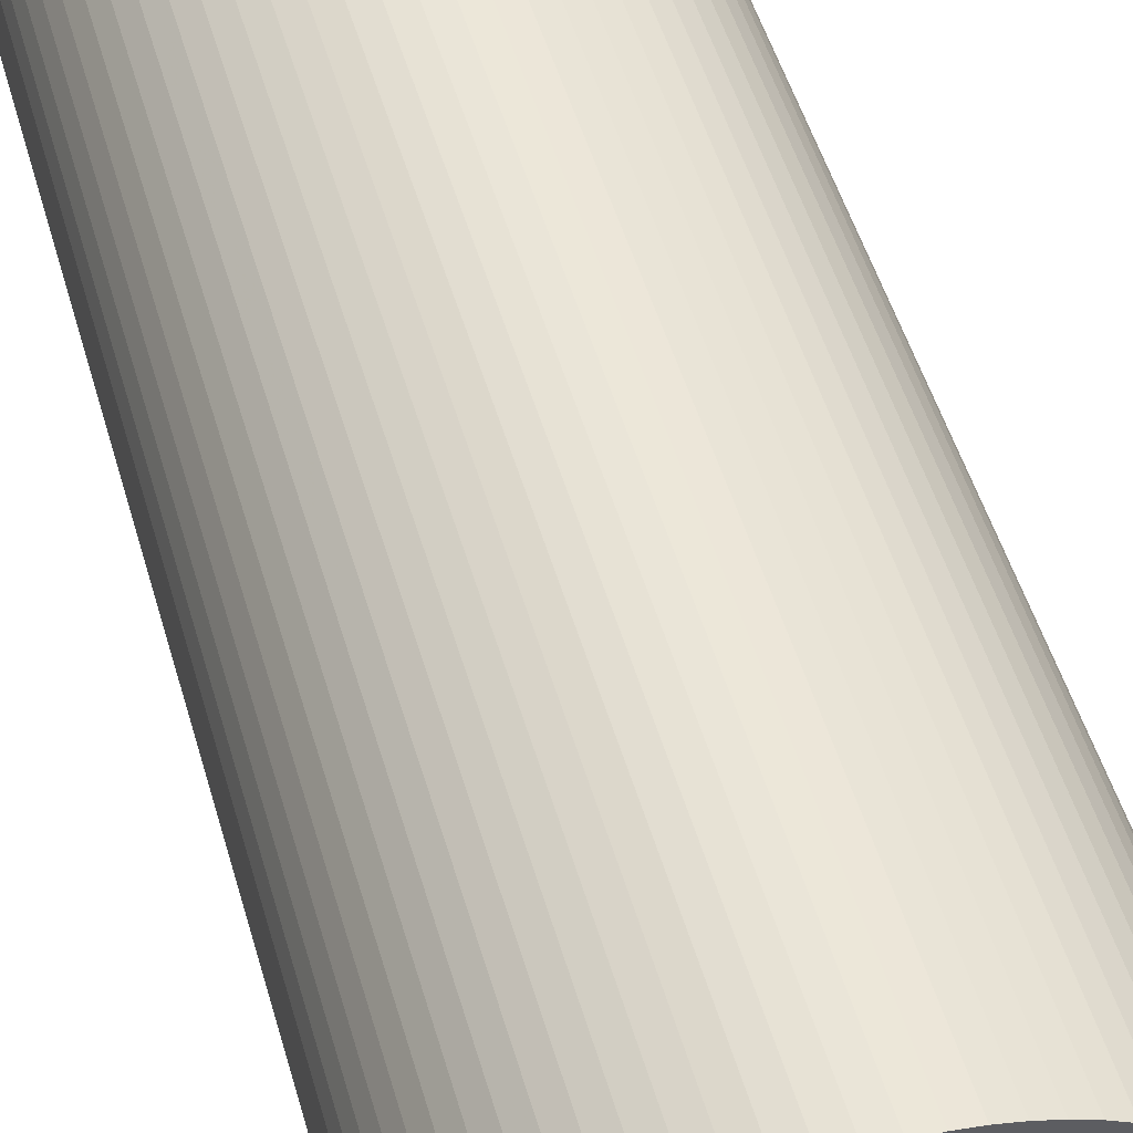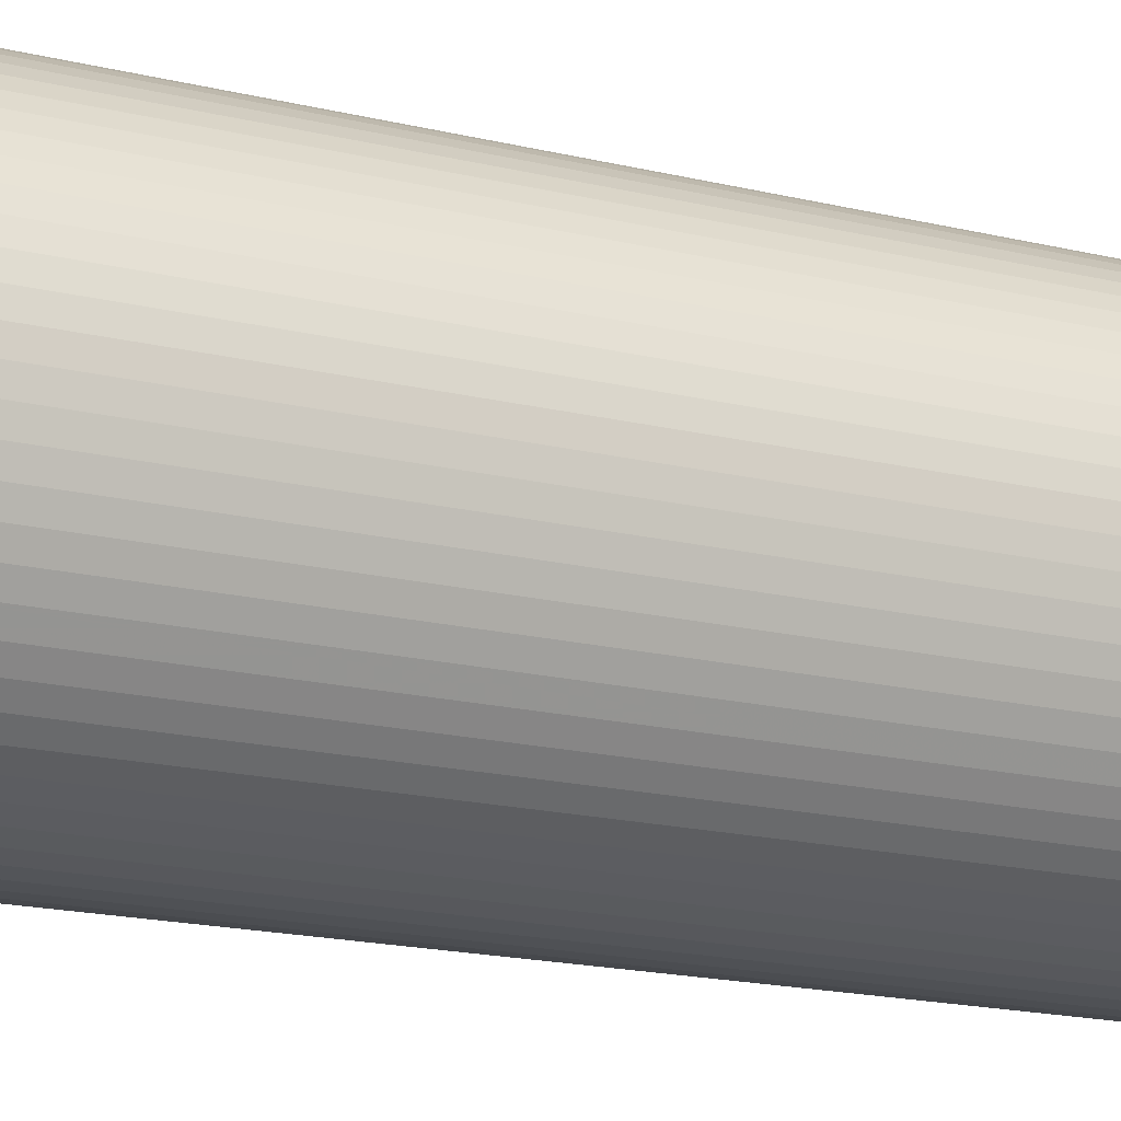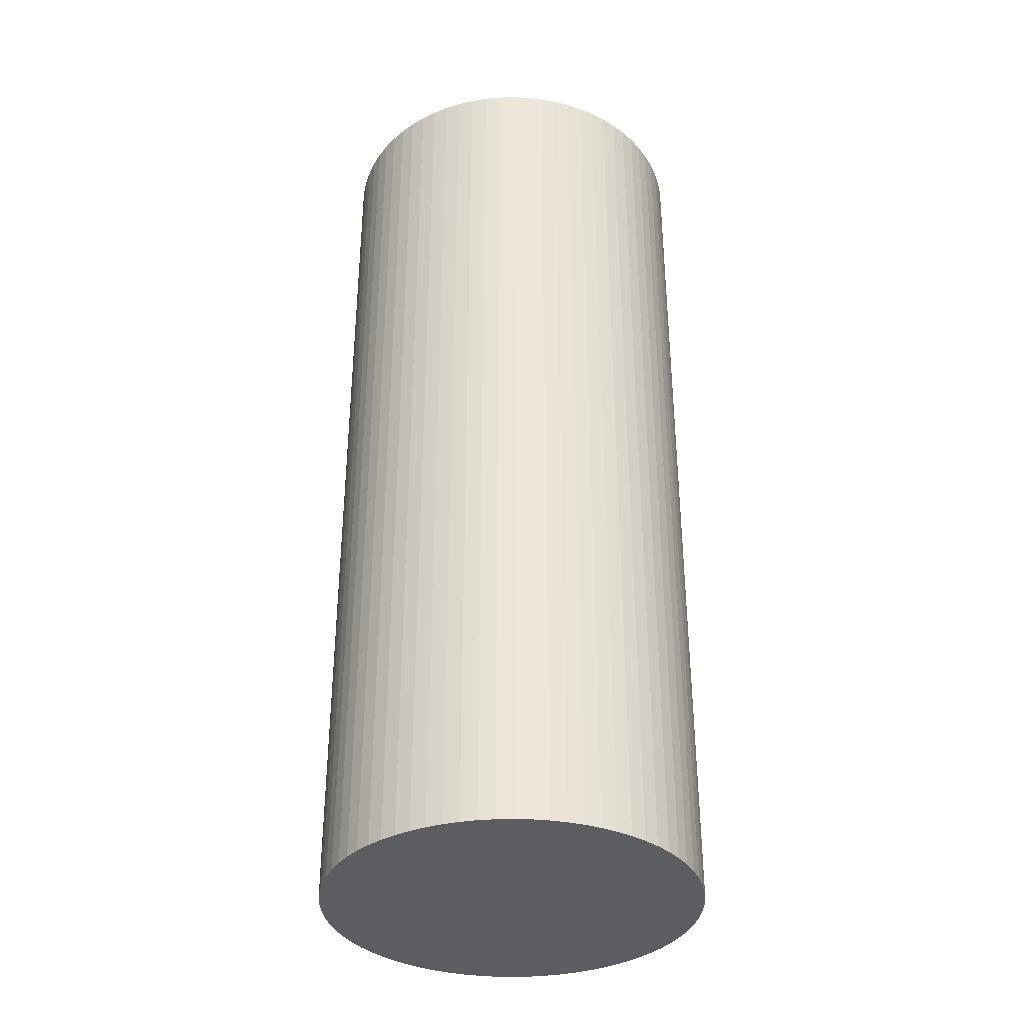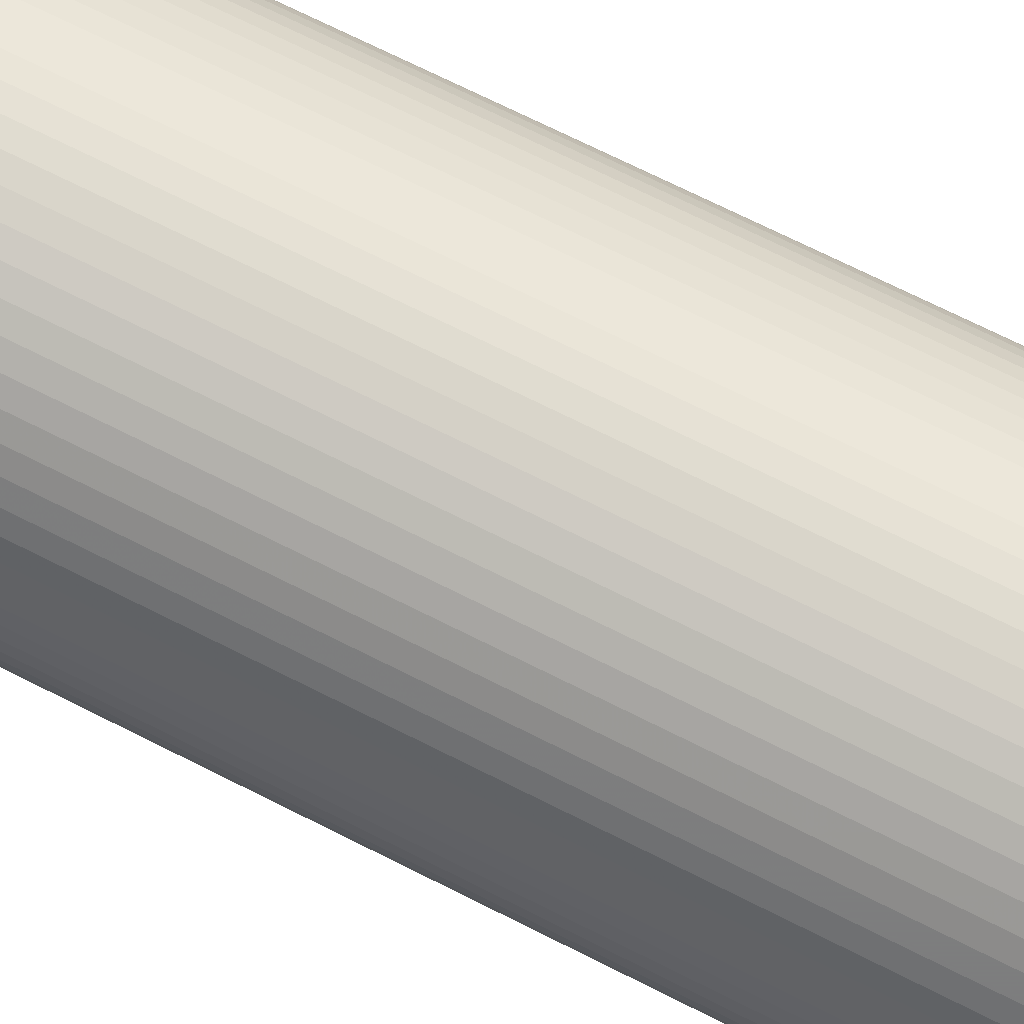
<metadata>
{"format":"obj","ext":"obj","renderer":"f3d","projection":"perspective","resolution":1024,"background":"white","views":[{"elev":48.0,"azim":-15.4,"up":"+Y"},{"elev":-17.9,"azim":-115.5,"up":"+Y"},{"elev":-35.4,"azim":-50.5,"up":"+Z"},{"elev":72.2,"azim":116.6,"up":"+Y"}]}
</metadata>
<code>
v 12.5 0 -100
v 12.5 0 0
v -12.5 1.531e-15 0
v -12.31 -2.171 0
v -11.75 -4.275 0
v -10.83 -6.25 0
v -9.576 -8.035 0
v -8.035 -9.576 0
v -6.25 -10.83 0
v -4.275 -11.75 0
v -2.171 -12.31 0
v -2.45e-14 -12.5 0
v 2.171 -12.31 0
v 4.275 -11.75 0
v 6.25 -10.83 0
v 8.035 -9.576 0
v 9.576 -8.035 0
v 10.83 -6.25 0
v 11.75 -4.275 0
v 12.31 -2.171 0
v -12.5 1.531e-15 -100
v -12.31 -2.171 -100
v -11.75 -4.275 -100
v -10.83 -6.25 -100
v -9.576 -8.035 -100
v -8.035 -9.576 -100
v -6.25 -10.83 -100
v -4.275 -11.75 -100
v -2.171 -12.31 -100
v -2.45e-14 -12.5 -100
v 2.171 -12.31 -100
v 4.275 -11.75 -100
v 6.25 -10.83 -100
v 8.035 -9.576 -100
v 9.576 -8.035 -100
v 10.83 -6.25 -100
v 11.75 -4.275 -100
v 12.31 -2.171 -100
o Object1
f 22 21 3
f 23 22 4
f 22 3 4
f 23 4 5
f 24 23 6
f 25 24 6
f 23 5 6
f 26 25 7
f 25 6 7
f 26 7 8
f 27 26 9
f 28 27 9
f 26 8 9
f 29 28 10
f 28 9 10
f 29 10 11
f 30 29 12
f 29 11 12
f 31 30 13
f 30 12 13
f 32 31 14
f 31 13 14
f 33 32 15
f 32 14 15
f 34 33 16
f 35 34 16
f 33 15 16
f 35 16 17
f 35 17 18
f 36 35 18
f 36 18 19
f 37 36 19
f 38 37 19
f 38 19 20
f 38 20 2
f 1 38 2
v 50 0 -250
v 49.81 4.358 -250
v 49.24 8.682 -250
v 48.3 12.94 -250
v 46.98 17.1 -250
v 45.32 21.13 -250
v 43.3 25 -250
v 40.96 28.68 -250
v 38.3 32.14 -250
v 35.36 35.36 -250
v 32.14 38.3 -250
v 28.68 40.96 -250
v 25 43.3 -250
v 21.13 45.32 -250
v 17.1 46.98 -250
v 12.94 48.3 -250
v 8.682 49.24 -250
v 4.358 49.81 -250
v 3.637e-14 50 -250
v -4.358 49.81 -250
v -8.682 49.24 -250
v -12.94 48.3 -250
v -17.1 46.98 -250
v -21.13 45.32 -250
v -25 43.3 -250
v -28.68 40.96 -250
v -32.14 38.3 -250
v -35.36 35.36 -250
v -38.3 32.14 -250
v -40.96 28.68 -250
v -43.3 25 -250
v -45.32 21.13 -250
v -46.98 17.1 -250
v -48.3 12.94 -250
v -49.24 8.682 -250
v -49.81 4.358 -250
v -50 6.123e-15 -250
v -50 6.123e-15 0
v 50 0 0
v 49.81 4.358 0
v 49.24 8.682 0
v 48.3 12.94 0
v 46.98 17.1 0
v 45.32 21.13 0
v 43.3 25 0
v 40.96 28.68 0
v 38.3 32.14 0
v 35.36 35.36 0
v 32.14 38.3 0
v 28.68 40.96 0
v 25 43.3 0
v 21.13 45.32 0
v 17.1 46.98 0
v 12.94 48.3 0
v 8.682 49.24 0
v 4.358 49.81 0
v 3.637e-14 50 0
v -4.358 49.81 0
v -8.682 49.24 0
v -12.94 48.3 0
v -17.1 46.98 0
v -21.13 45.32 0
v -25 43.3 0
v -28.68 40.96 0
v -32.14 38.3 0
v -35.36 35.36 0
v -38.3 32.14 0
v -40.96 28.68 0
v -43.3 25 0
v -45.32 21.13 0
v -46.98 17.1 0
v -48.3 12.94 0
v -49.24 8.682 0
v -49.81 4.358 0
o Object1
f 78 39 40
f 78 77 39
f 79 40 41
f 79 41 42
f 79 78 40
f 80 79 42
f 81 42 43
f 81 80 42
f 82 43 44
f 82 81 43
f 83 82 44
f 83 44 45
f 84 45 46
f 84 83 45
f 84 46 47
f 85 84 47
f 86 47 48
f 86 85 47
f 87 48 49
f 87 86 48
f 88 49 50
f 88 87 49
f 89 50 51
f 89 88 50
f 90 51 52
f 90 52 53
f 90 89 51
f 91 90 53
f 92 53 54
f 92 54 55
f 92 91 53
f 93 92 55
f 94 55 56
f 94 93 55
f 95 56 57
f 95 57 58
f 95 94 56
f 96 95 58
f 97 58 59
f 97 96 58
f 98 59 60
f 98 97 59
f 99 60 61
f 99 98 60
f 100 61 62
f 100 99 61
f 101 62 63
f 101 100 62
f 102 63 64
f 102 101 63
f 103 64 65
f 103 102 64
f 104 65 66
f 104 66 67
f 104 103 65
f 105 104 67
f 106 67 68
f 106 105 67
f 107 68 69
f 107 106 68
f 108 69 70
f 108 107 69
f 109 108 70
f 109 70 71
f 110 109 71
f 110 71 72
f 111 110 72
f 111 72 73
f 111 73 74
f 112 111 74
f 76 112 74
f 76 74 75
v -50 6.123e-15 -250
v -50 6.123e-15 0
v -49.81 -4.358 -250
v -49.24 -8.682 -250
v -48.3 -12.94 -250
v -46.98 -17.1 -250
v -45.32 -21.13 -250
v -43.3 -25 -250
v -40.96 -28.68 -250
v -38.3 -32.14 -250
v -35.36 -35.36 -250
v -32.14 -38.3 -250
v -28.68 -40.96 -250
v -25 -43.3 -250
v -21.13 -45.32 -250
v -17.1 -46.98 -250
v -12.94 -48.3 -250
v -8.682 -49.24 -250
v -4.358 -49.81 -250
v -9.8e-14 -50 -250
v 4.358 -49.81 -250
v 8.682 -49.24 -250
v 12.94 -48.3 -250
v 17.1 -46.98 -250
v 21.13 -45.32 -250
v 25 -43.3 -250
v 28.68 -40.96 -250
v 32.14 -38.3 -250
v 35.36 -35.36 -250
v 38.3 -32.14 -250
v 40.96 -28.68 -250
v 43.3 -25 -250
v 45.32 -21.13 -250
v 46.98 -17.1 -250
v 48.3 -12.94 -250
v 49.24 -8.682 -250
v 49.81 -4.358 -250
v 50 0 -250
v 50 0 0
v -49.81 -4.358 0
v -49.24 -8.682 0
v -48.3 -12.94 0
v -46.98 -17.1 0
v -45.32 -21.13 0
v -43.3 -25 0
v -40.96 -28.68 0
v -38.3 -32.14 0
v -35.36 -35.36 0
v -32.14 -38.3 0
v -28.68 -40.96 0
v -25 -43.3 0
v -21.13 -45.32 0
v -17.1 -46.98 0
v -12.94 -48.3 0
v -8.682 -49.24 0
v -4.358 -49.81 0
v -9.8e-14 -50 0
v 4.358 -49.81 0
v 8.682 -49.24 0
v 12.94 -48.3 0
v 17.1 -46.98 0
v 21.13 -45.32 0
v 25 -43.3 0
v 28.68 -40.96 0
v 32.14 -38.3 0
v 35.36 -35.36 0
v 38.3 -32.14 0
v 40.96 -28.68 0
v 43.3 -25 0
v 45.32 -21.13 0
v 46.98 -17.1 0
v 48.3 -12.94 0
v 49.24 -8.682 0
v 49.81 -4.358 0
o Object1
f 152 114 113
f 152 113 115
f 153 115 116
f 153 152 115
f 154 116 117
f 154 153 116
f 155 117 118
f 155 154 117
f 156 118 119
f 156 155 118
f 157 156 119
f 157 119 120
f 158 157 120
f 158 120 121
f 159 121 122
f 159 158 121
f 160 122 123
f 160 159 122
f 161 123 124
f 161 160 123
f 162 124 125
f 162 161 124
f 163 125 126
f 163 162 125
f 164 126 127
f 164 127 128
f 164 163 126
f 165 164 128
f 166 128 129
f 166 129 130
f 166 165 128
f 167 166 130
f 168 130 131
f 168 131 132
f 168 167 130
f 169 168 132
f 170 132 133
f 170 169 132
f 171 133 134
f 171 170 133
f 172 134 135
f 172 171 134
f 173 135 136
f 173 136 137
f 173 172 135
f 174 173 137
f 175 137 138
f 175 174 137
f 176 138 139
f 176 139 140
f 176 175 138
f 177 176 140
f 178 140 141
f 178 177 140
f 179 141 142
f 179 142 143
f 179 178 141
f 180 179 143
f 181 143 144
f 181 144 145
f 181 180 143
f 182 181 145
f 183 182 145
f 183 145 146
f 183 146 147
f 184 183 147
f 185 184 147
f 185 147 148
f 186 185 148
f 186 148 149
f 151 186 149
f 151 149 150
v -50 6.123e-15 -250
v -49.81 -4.358 -250
v -49.24 -8.682 -250
v -48.3 -12.94 -250
v -46.98 -17.1 -250
v -45.32 -21.13 -250
v -43.3 -25 -250
v -40.96 -28.68 -250
v -38.3 -32.14 -250
v -35.36 -35.36 -250
v -32.14 -38.3 -250
v -28.68 -40.96 -250
v -25 -43.3 -250
v -21.13 -45.32 -250
v -17.1 -46.98 -250
v -12.94 -48.3 -250
v -8.682 -49.24 -250
v -4.358 -49.81 -250
v -9.8e-14 -50 -250
v 4.358 -49.81 -250
v 8.682 -49.24 -250
v 12.94 -48.3 -250
v 17.1 -46.98 -250
v 21.13 -45.32 -250
v 25 -43.3 -250
v 28.68 -40.96 -250
v 32.14 -38.3 -250
v 35.36 -35.36 -250
v 38.3 -32.14 -250
v 40.96 -28.68 -250
v 43.3 -25 -250
v 45.32 -21.13 -250
v 46.98 -17.1 -250
v 48.3 -12.94 -250
v 49.24 -8.682 -250
v 49.81 -4.358 -250
v 50 0 -250
v 49.81 4.358 -250
v 49.24 8.682 -250
v 48.3 12.94 -250
v 46.98 17.1 -250
v 45.32 21.13 -250
v 43.3 25 -250
v 40.96 28.68 -250
v 38.3 32.14 -250
v 35.36 35.36 -250
v 32.14 38.3 -250
v 28.68 40.96 -250
v 25 43.3 -250
v 21.13 45.32 -250
v 17.1 46.98 -250
v 12.94 48.3 -250
v 8.682 49.24 -250
v 4.358 49.81 -250
v 3.637e-14 50 -250
v -4.358 49.81 -250
v -8.682 49.24 -250
v -12.94 48.3 -250
v -17.1 46.98 -250
v -21.13 45.32 -250
v -25 43.3 -250
v -28.68 40.96 -250
v -32.14 38.3 -250
v -35.36 35.36 -250
v -38.3 32.14 -250
v -40.96 28.68 -250
v -43.3 25 -250
v -45.32 21.13 -250
v -46.98 17.1 -250
v -48.3 12.94 -250
v -49.24 8.682 -250
v -49.81 4.358 -250
o Object1
f 196 195 198
f 197 196 198
f 193 192 191
f 194 193 191
f 195 194 191
f 198 195 190
f 195 191 190
f 200 199 203
f 201 200 203
f 202 201 203
f 199 198 189
f 198 190 189
f 189 188 187
f 199 189 187
f 203 199 187
f 203 187 258
f 204 203 258
f 205 204 258
f 206 205 207
f 205 258 256
f 258 257 256
f 207 205 209
f 208 207 209
f 209 205 210
f 205 256 210
f 210 256 254
f 256 255 254
f 210 254 211
f 254 253 252
f 212 211 213
f 211 254 248
f 213 211 248
f 254 252 248
f 250 249 248
f 251 250 248
f 252 251 248
f 216 215 217
f 214 213 219
f 215 214 219
f 218 217 219
f 213 248 219
f 217 215 219
f 220 219 221
f 248 247 221
f 219 248 221
f 221 247 222
f 245 244 222
f 246 245 222
f 247 246 222
f 244 243 242
f 244 242 241
f 244 241 240
f 223 222 225
f 224 223 225
f 222 244 225
f 244 240 225
f 225 240 226
f 240 239 238
f 240 238 237
f 227 226 236
f 228 227 236
f 226 240 236
f 240 237 236
f 228 236 231
f 229 228 231
f 230 229 231
f 235 234 233
f 236 235 233
f 231 236 232
f 236 233 232
v 50 0 0
v 49.81 4.358 0
v 49.24 8.682 0
v 48.3 12.94 0
v 46.98 17.1 0
v 45.32 21.13 0
v 43.3 25 0
v 40.96 28.68 0
v 38.3 32.14 0
v 35.36 35.36 0
v 32.14 38.3 0
v 28.68 40.96 0
v 25 43.3 0
v 21.13 45.32 0
v 17.1 46.98 0
v 12.94 48.3 0
v 8.682 49.24 0
v 4.358 49.81 0
v 3.637e-14 50 0
v -4.358 49.81 0
v -8.682 49.24 0
v -12.94 48.3 0
v -17.1 46.98 0
v -21.13 45.32 0
v -25 43.3 0
v -28.68 40.96 0
v -32.14 38.3 0
v -35.36 35.36 0
v -38.3 32.14 0
v -40.96 28.68 0
v -43.3 25 0
v -45.32 21.13 0
v -46.98 17.1 0
v -48.3 12.94 0
v -49.24 8.682 0
v -49.81 4.358 0
v -50 6.123e-15 0
v -49.81 -4.358 0
v -49.24 -8.682 0
v -48.3 -12.94 0
v -46.98 -17.1 0
v -45.32 -21.13 0
v -43.3 -25 0
v -40.96 -28.68 0
v -38.3 -32.14 0
v -35.36 -35.36 0
v -32.14 -38.3 0
v -28.68 -40.96 0
v -25 -43.3 0
v -21.13 -45.32 0
v -17.1 -46.98 0
v -12.94 -48.3 0
v -8.682 -49.24 0
v -4.358 -49.81 0
v -9.8e-14 -50 0
v 4.358 -49.81 0
v 8.682 -49.24 0
v 12.94 -48.3 0
v 17.1 -46.98 0
v 21.13 -45.32 0
v 25 -43.3 0
v 28.68 -40.96 0
v 32.14 -38.3 0
v 35.36 -35.36 0
v 38.3 -32.14 0
v 40.96 -28.68 0
v 43.3 -25 0
v 45.32 -21.13 0
v 46.98 -17.1 0
v 48.3 -12.94 0
v 49.24 -8.682 0
v 49.81 -4.358 0
v 12.5 0 0
v 12.31 2.171 0
v 11.75 4.275 0
v 10.83 6.25 0
v 9.576 8.035 0
v 8.035 9.576 0
v 6.25 10.83 0
v 4.275 11.75 0
v 2.171 12.31 0
v 7.654e-16 12.5 0
v -2.171 12.31 0
v -4.275 11.75 0
v -6.25 10.83 0
v -8.035 9.576 0
v -9.576 8.035 0
v -10.83 6.25 0
v -11.75 4.275 0
v -12.31 2.171 0
v -12.5 1.531e-15 0
v -12.31 -2.171 0
v -11.75 -4.275 0
v -10.83 -6.25 0
v -9.576 -8.035 0
v -8.035 -9.576 0
v -6.25 -10.83 0
v -4.275 -11.75 0
v -2.171 -12.31 0
v -2.45e-14 -12.5 0
v 2.171 -12.31 0
v 4.275 -11.75 0
v 6.25 -10.83 0
v 8.035 -9.576 0
v 9.576 -8.035 0
v 10.83 -6.25 0
v 11.75 -4.275 0
v 12.31 -2.171 0
o Object1
f 354 304 305
f 354 305 306
f 353 302 303
f 353 304 354
f 353 303 304
f 355 354 306
f 355 306 307
f 355 307 308
f 352 300 301
f 352 301 302
f 352 302 353
f 356 308 309
f 356 309 310
f 356 355 308
f 351 298 299
f 351 299 300
f 351 300 352
f 357 356 310
f 357 310 311
f 357 311 312
f 350 296 297
f 350 297 298
f 350 298 351
f 358 312 313
f 358 313 314
f 358 357 312
f 349 294 295
f 349 295 296
f 349 296 350
f 359 358 314
f 359 314 315
f 359 315 316
f 348 292 293
f 348 293 294
f 348 294 349
f 360 359 316
f 360 316 317
f 360 317 318
f 347 290 291
f 347 291 292
f 347 292 348
f 361 360 318
f 361 318 319
f 361 319 320
f 346 288 289
f 346 289 290
f 346 290 347
f 362 361 320
f 362 320 321
f 345 288 346
f 345 287 288
f 322 362 321
f 286 287 345
f 363 362 322
f 344 286 345
f 323 363 322
f 285 286 344
f 324 364 363
f 324 363 323
f 284 285 344
f 284 344 343
f 325 364 324
f 283 284 343
f 326 365 364
f 326 364 325
f 282 283 343
f 282 343 342
f 327 365 326
f 281 282 342
f 328 366 365
f 328 365 327
f 280 281 342
f 280 342 341
f 329 366 328
f 279 280 341
f 330 331 366
f 330 366 329
f 278 279 341
f 278 341 340
f 259 331 330
f 277 278 340
f 260 332 331
f 260 331 259
f 276 340 339
f 276 277 340
f 261 332 260
f 275 276 339
f 262 333 332
f 262 332 261
f 274 339 338
f 274 275 339
f 263 333 262
f 273 274 338
f 264 333 263
f 264 334 333
f 272 273 338
f 272 338 337
f 271 272 337
f 265 334 264
f 266 334 265
f 266 335 334
f 270 271 337
f 270 337 336
f 267 335 266
f 269 270 336
f 268 335 267
f 268 269 336
f 268 336 335
v 12.5 0 0
v 12.31 2.171 0
v 11.75 4.275 0
v 10.83 6.25 0
v 9.576 8.035 0
v 8.035 9.576 0
v 6.25 10.83 0
v 4.275 11.75 0
v 2.171 12.31 0
v 7.654e-16 12.5 0
v -2.171 12.31 0
v -4.275 11.75 0
v -6.25 10.83 0
v -8.035 9.576 0
v -9.576 8.035 0
v -10.83 6.25 0
v -11.75 4.275 0
v -12.31 2.171 0
v -12.5 1.531e-15 0
v 12.5 0 -100
v 12.31 2.171 -100
v 11.75 4.275 -100
v 10.83 6.25 -100
v 9.576 8.035 -100
v 8.035 9.576 -100
v 6.25 10.83 -100
v 4.275 11.75 -100
v 2.171 12.31 -100
v 7.654e-16 12.5 -100
v -2.171 12.31 -100
v -4.275 11.75 -100
v -6.25 10.83 -100
v -8.035 9.576 -100
v -9.576 8.035 -100
v -10.83 6.25 -100
v -11.75 4.275 -100
v -12.31 2.171 -100
v -12.5 1.531e-15 -100
o Object1
f 386 367 368
f 387 386 368
f 388 387 368
f 388 368 369
f 389 388 370
f 388 369 370
f 390 389 371
f 389 370 371
f 391 390 372
f 392 391 372
f 390 371 372
f 392 372 373
f 393 392 374
f 392 373 374
f 394 393 375
f 393 374 375
f 395 394 376
f 394 375 376
f 396 395 377
f 395 376 377
f 397 396 378
f 396 377 378
f 398 397 379
f 397 378 379
f 399 398 380
f 398 379 380
f 400 399 381
f 401 400 381
f 399 380 381
f 401 381 382
f 401 382 383
f 402 401 383
f 403 402 383
f 403 383 384
f 403 384 385
f 404 403 385
v 12.5 0 -100
v 12.31 2.171 -100
v 11.75 4.275 -100
v 10.83 6.25 -100
v 9.576 8.035 -100
v 8.035 9.576 -100
v 6.25 10.83 -100
v 4.275 11.75 -100
v 2.171 12.31 -100
v 7.654e-16 12.5 -100
v -2.171 12.31 -100
v -4.275 11.75 -100
v -6.25 10.83 -100
v -8.035 9.576 -100
v -9.576 8.035 -100
v -10.83 6.25 -100
v -11.75 4.275 -100
v -12.31 2.171 -100
v -12.5 1.531e-15 -100
v -12.31 -2.171 -100
v -11.75 -4.275 -100
v -10.83 -6.25 -100
v -9.576 -8.035 -100
v -8.035 -9.576 -100
v -6.25 -10.83 -100
v -4.275 -11.75 -100
v -2.171 -12.31 -100
v -2.45e-14 -12.5 -100
v 2.171 -12.31 -100
v 4.275 -11.75 -100
v 6.25 -10.83 -100
v 8.035 -9.576 -100
v 9.576 -8.035 -100
v 10.83 -6.25 -100
v 11.75 -4.275 -100
v 12.31 -2.171 -100
o Object1
f 425 426 427
f 425 427 428
f 425 428 429
f 431 429 430
f 422 423 424
f 422 424 425
f 422 425 429
f 422 429 431
f 434 431 432
f 434 432 433
f 419 420 421
f 438 435 436
f 438 436 437
f 417 418 419
f 439 434 435
f 439 431 434
f 439 422 431
f 439 435 438
f 412 413 414
f 412 414 415
f 412 415 416
f 412 416 417
f 412 421 422
f 412 419 421
f 412 417 419
f 412 422 439
f 407 405 406
f 408 440 405
f 408 405 407
f 409 440 408
f 410 440 409
f 410 411 412
f 410 439 440
f 410 412 439

</code>
